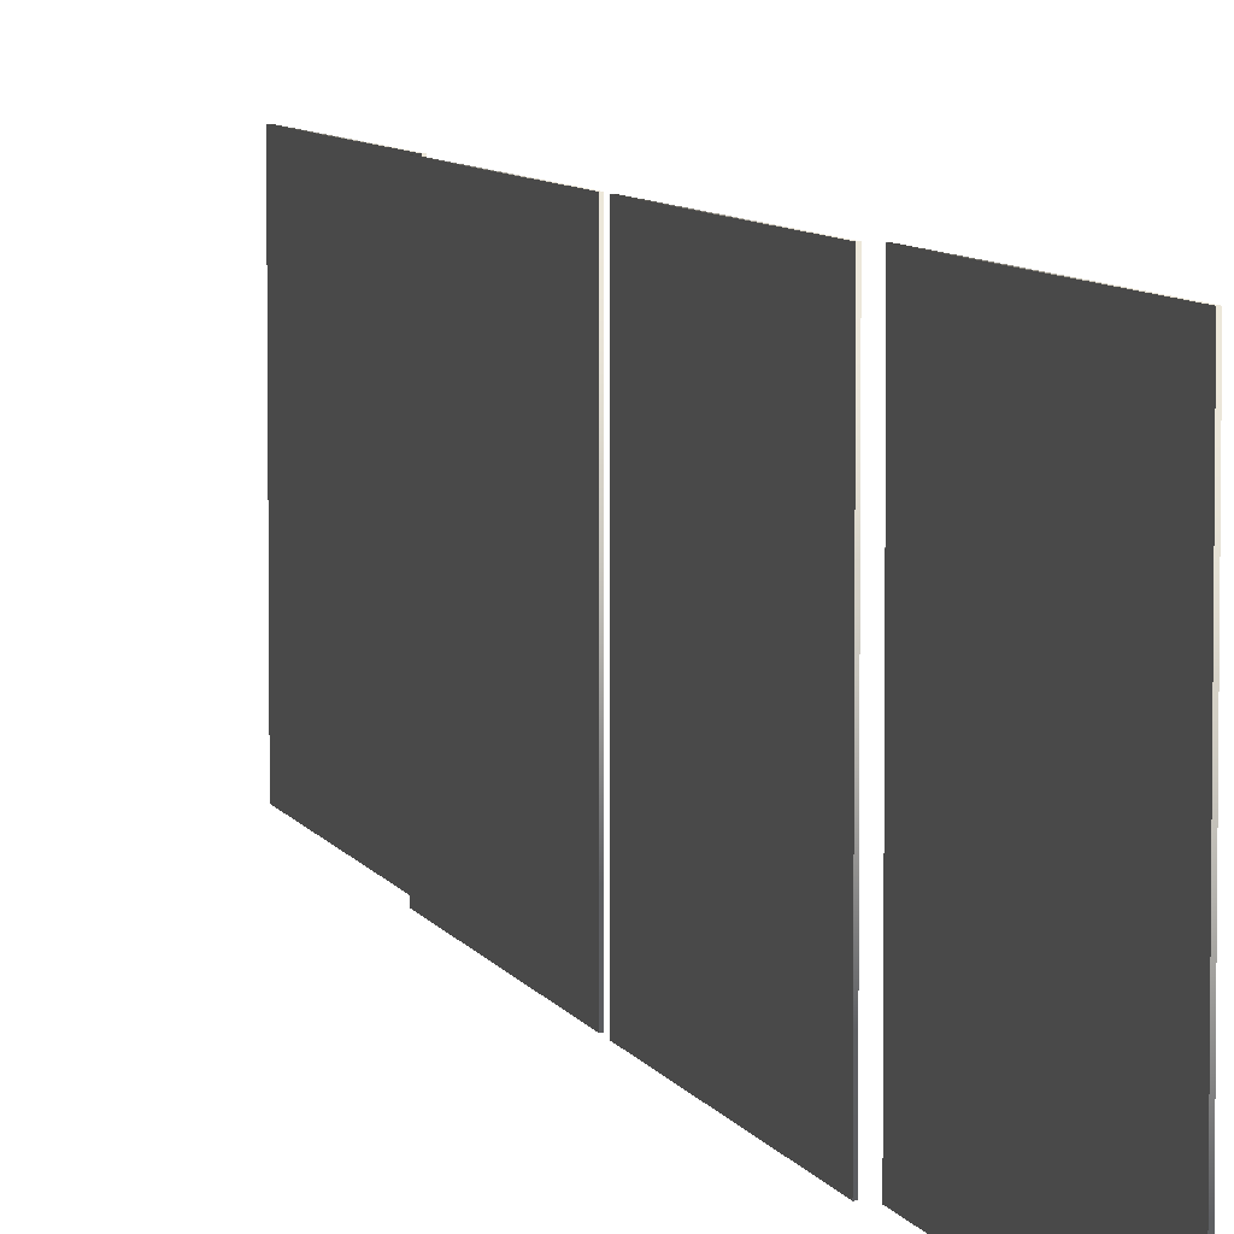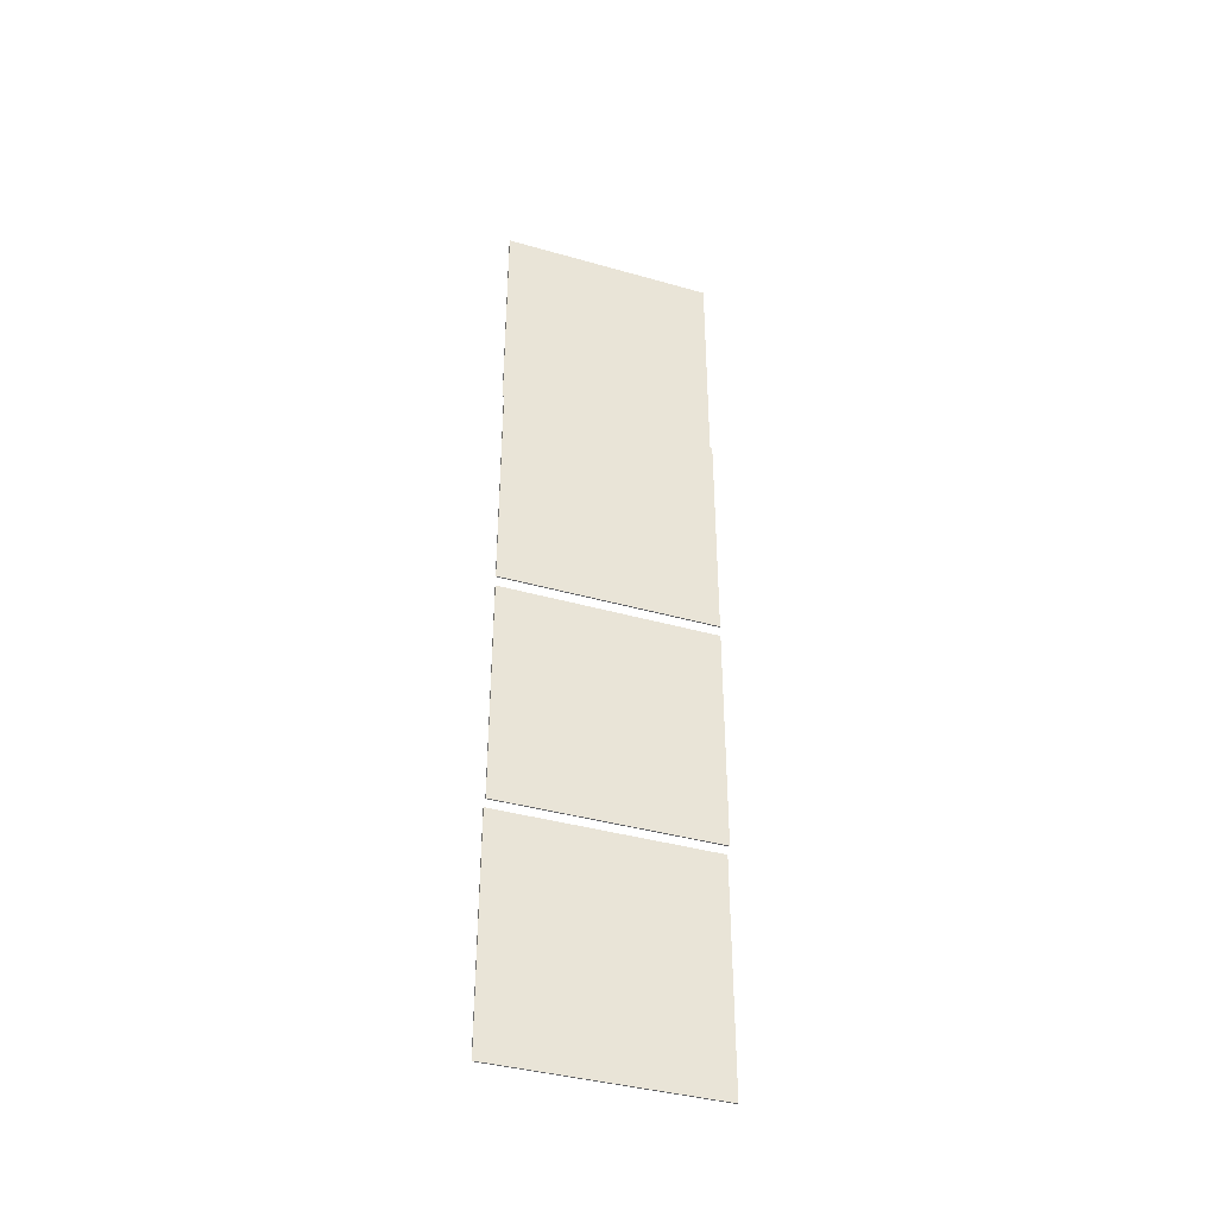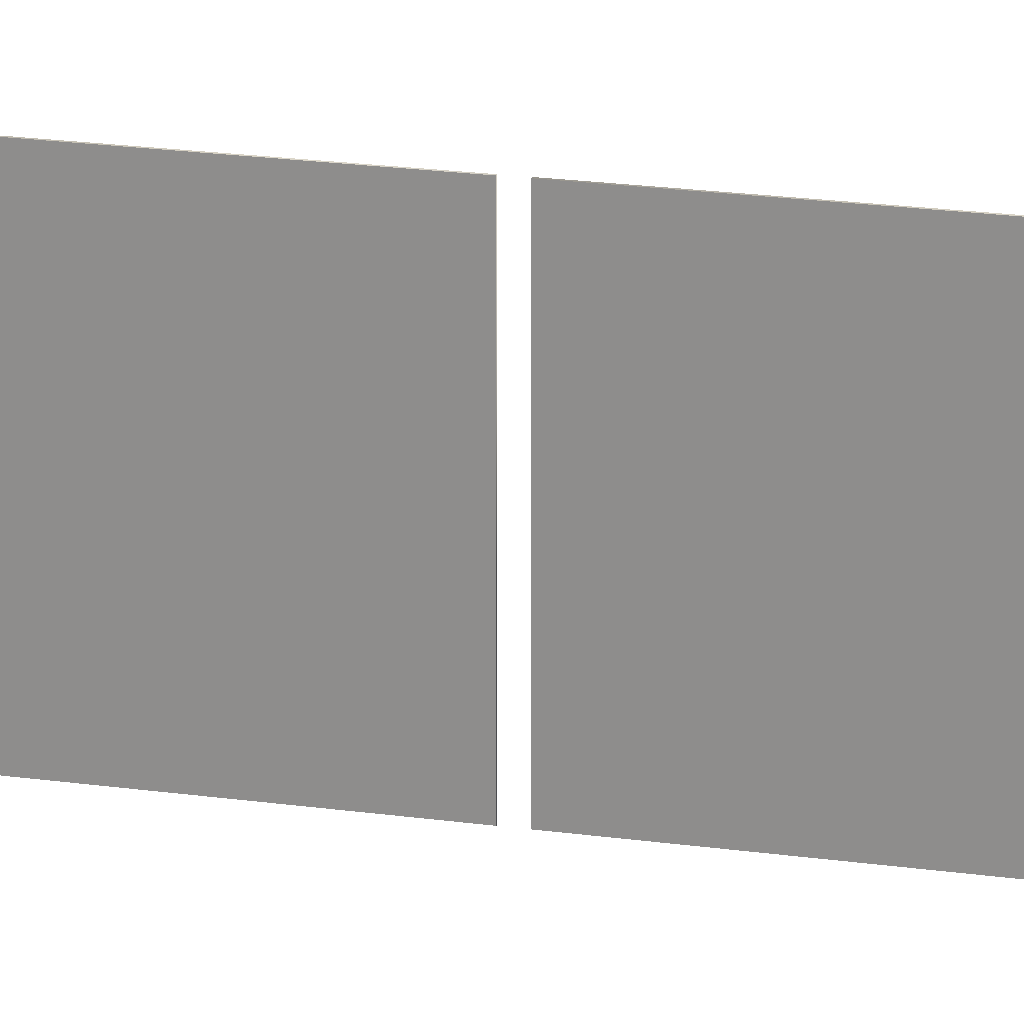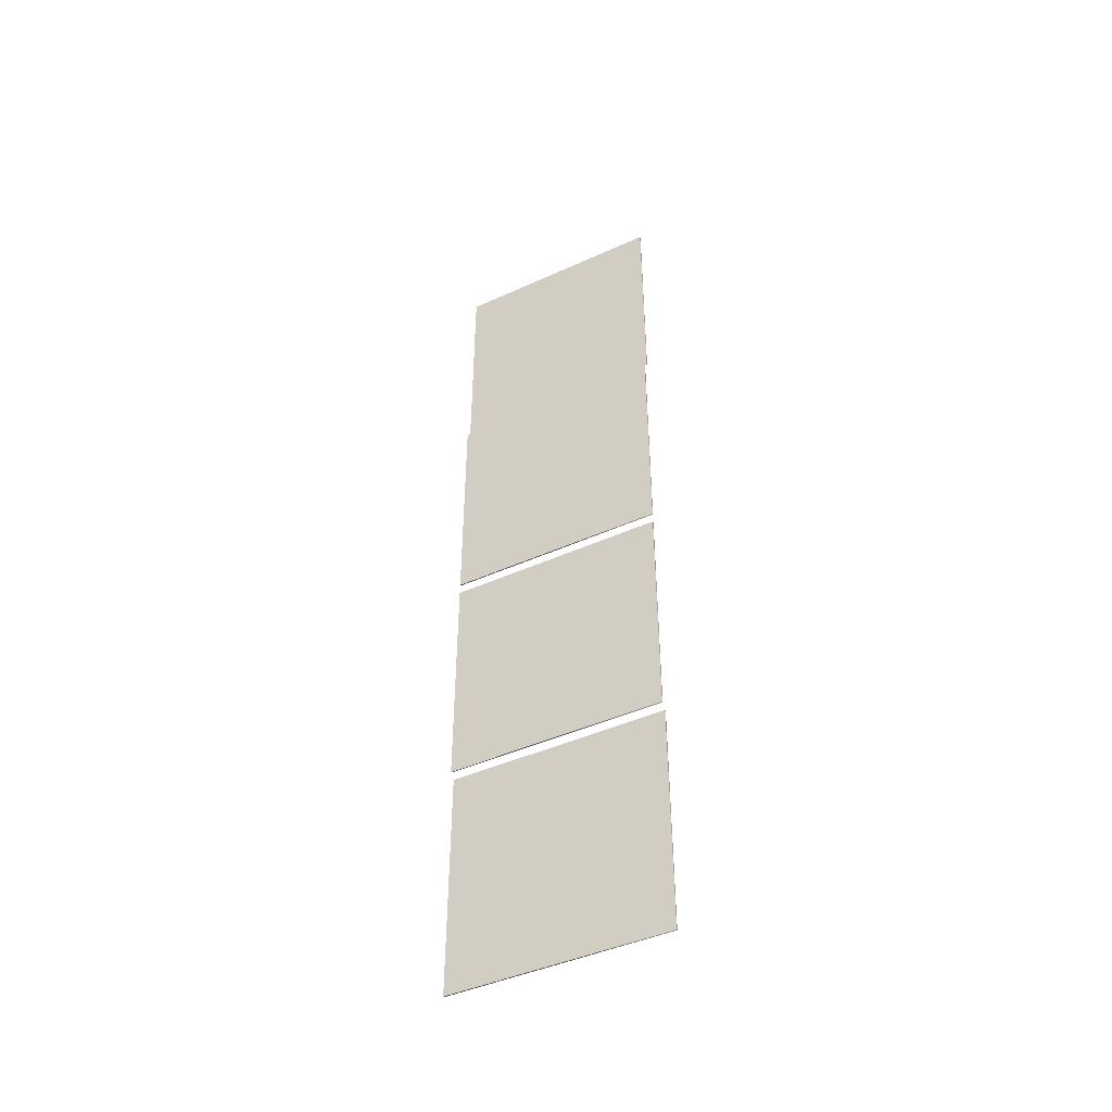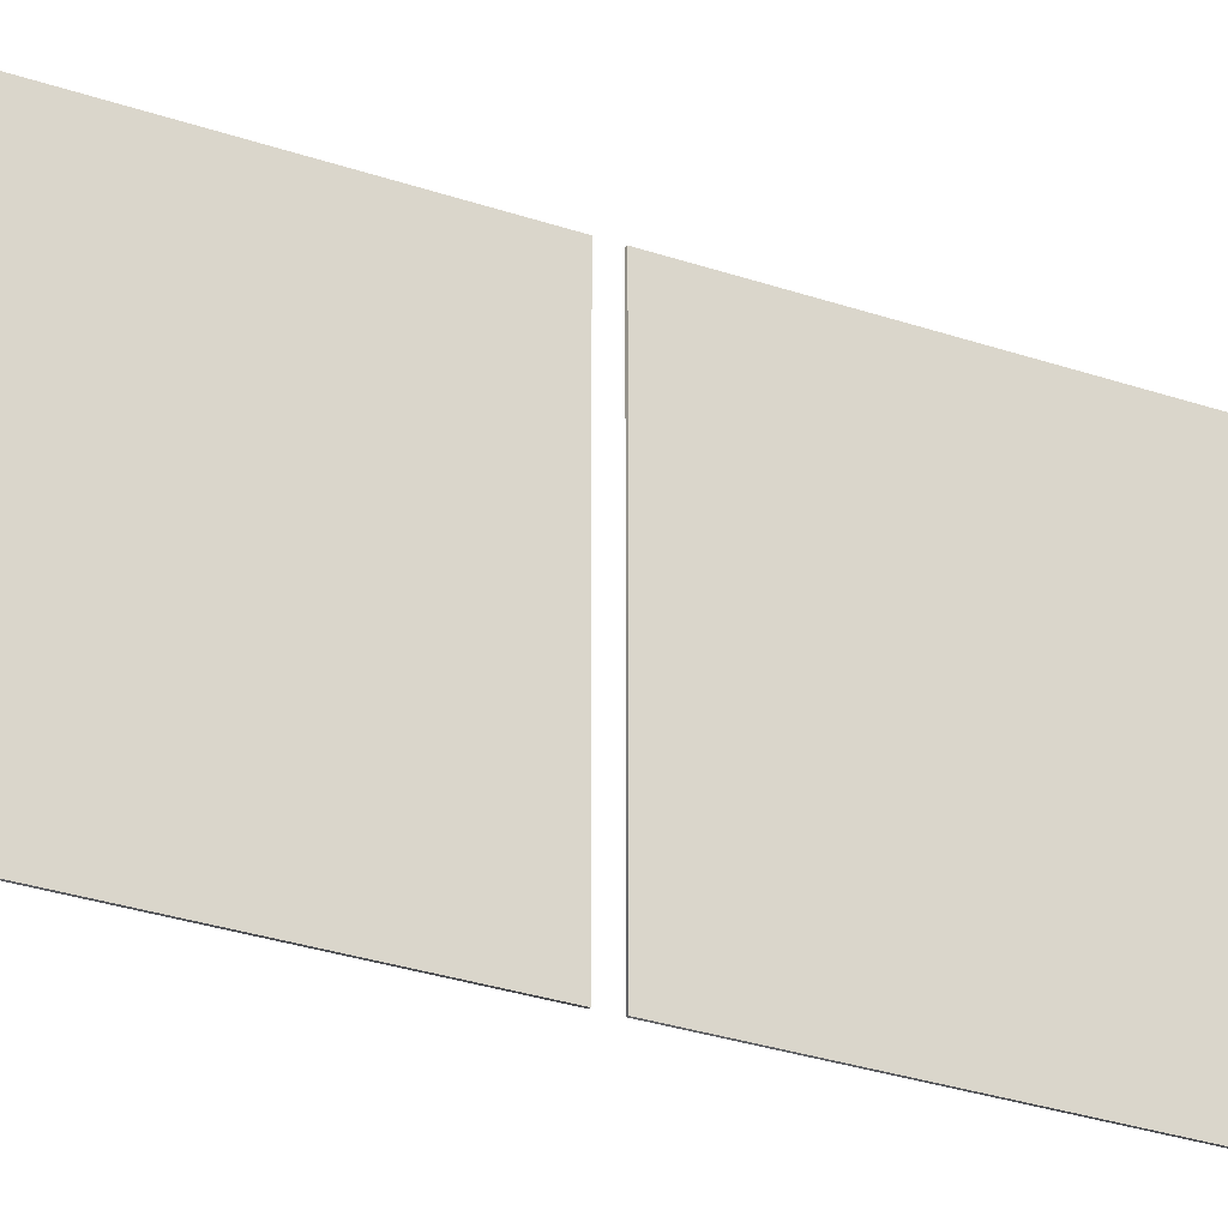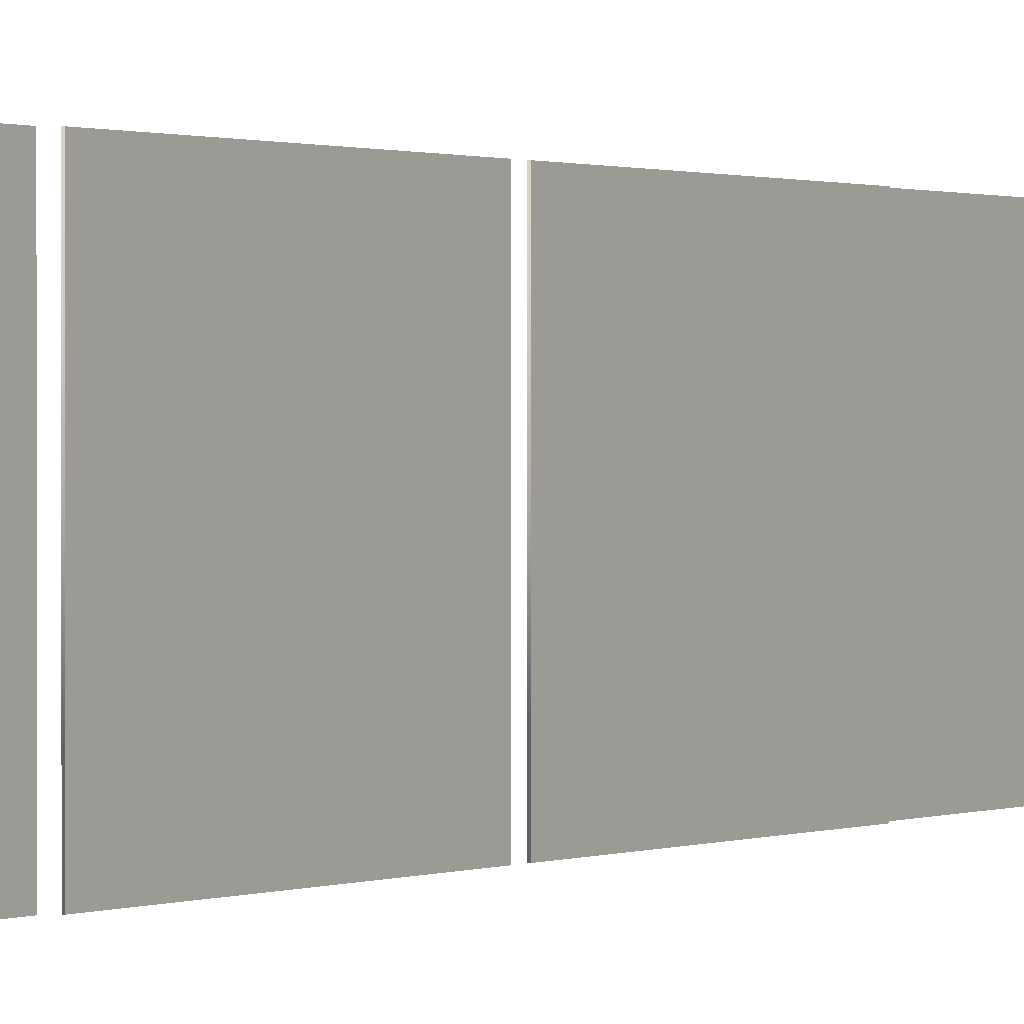
<metadata>
{"format":"obj","ext":"obj","renderer":"f3d","projection":"perspective","resolution":1024,"background":"white","views":[{"elev":6.1,"azim":-14.0,"up":"+Y"},{"elev":-39.2,"azim":-109.6,"up":"+Z"},{"elev":22.4,"azim":103.3,"up":"+Y"},{"elev":-44.4,"azim":-62.1,"up":"+Z"},{"elev":-24.0,"azim":58.5,"up":"+Y"},{"elev":0.7,"azim":-147.4,"up":"+Y"}]}
</metadata>
<code>
v -10.65 0.9215 8.122
v -10.65 7.576 8.122
v -10.69 7.576 8.122
v -10.69 0.9215 8.122
v -10.65 7.576 15.12
v -10.69 7.576 15.12
v -10.65 0.9215 15.12
v -10.69 0.9215 15.12
f 1 4 3 2
f 2 3 6 5
f 7 5 6 8
f 7 8 4 1
f 3 4 8 6
f 2 5 7 1
v -10.82 0.9215 0.9559
v -10.82 7.576 0.956
v -10.86 7.576 0.956
v -10.86 0.9215 0.956
v -10.82 7.576 7.95
v -10.86 7.576 7.95
v -10.82 0.9215 7.95
v -10.86 0.9215 7.95
f 9 12 11 10
f 10 11 14 13
f 15 13 14 16
f 15 16 12 9
f 11 12 16 14
f 10 13 15 9
v -10.82 0.9215 -6.377
v -10.82 7.576 -6.377
v -10.86 7.576 -6.377
v -10.86 0.9215 -6.377
v -10.82 7.576 0.6168
v -10.86 7.576 0.6168
v -10.82 0.9215 0.6168
v -10.86 0.9215 0.6168
f 17 20 19 18
f 18 19 22 21
f 23 21 22 24
f 23 24 20 17
f 19 20 24 22
f 18 21 23 17
v -10.65 0.9215 -13.54
v -10.65 7.576 -13.54
v -10.69 7.576 -13.54
v -10.69 0.9215 -13.54
v -10.65 7.576 -6.549
v -10.69 7.576 -6.549
v -10.65 0.9215 -6.549
v -10.69 0.9215 -6.549
f 25 28 27 26
f 26 27 30 29
f 31 29 30 32
f 31 32 28 25
f 27 28 32 30
f 26 29 31 25

</code>
